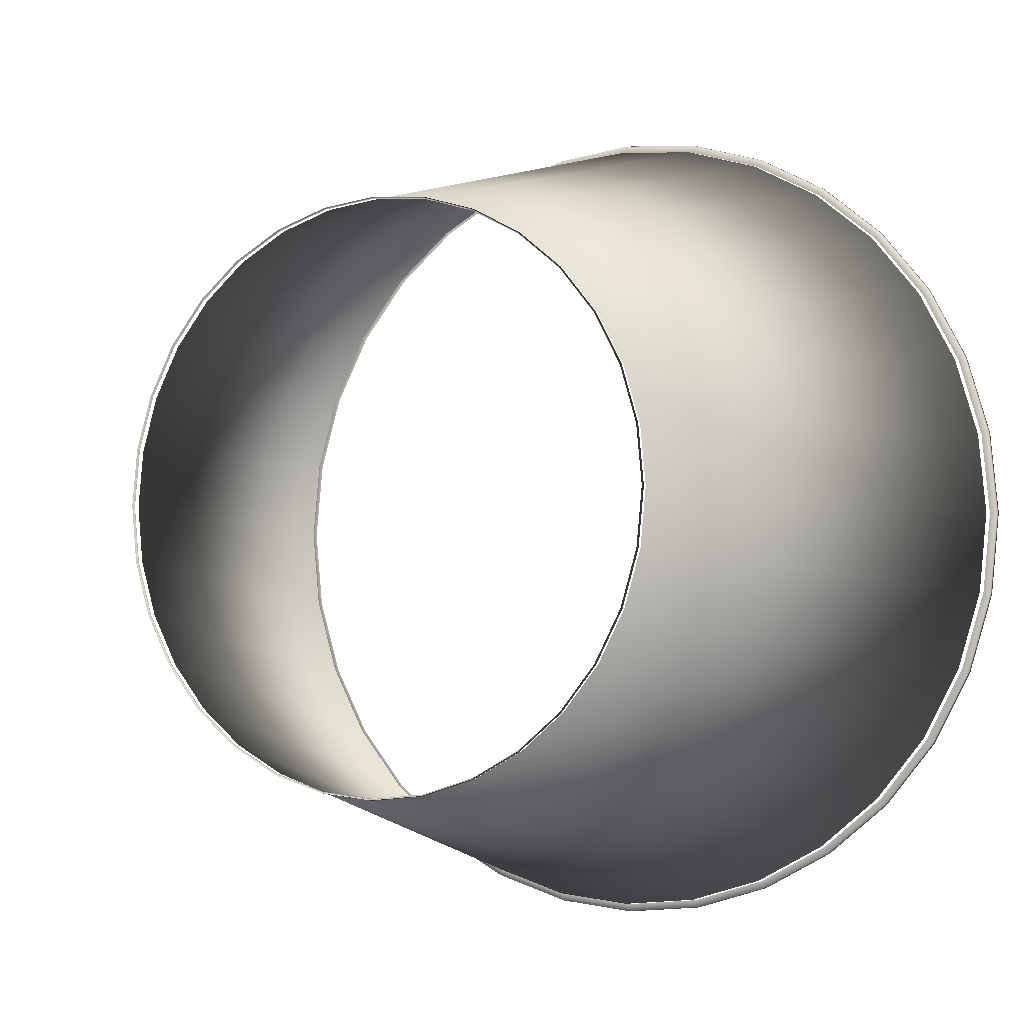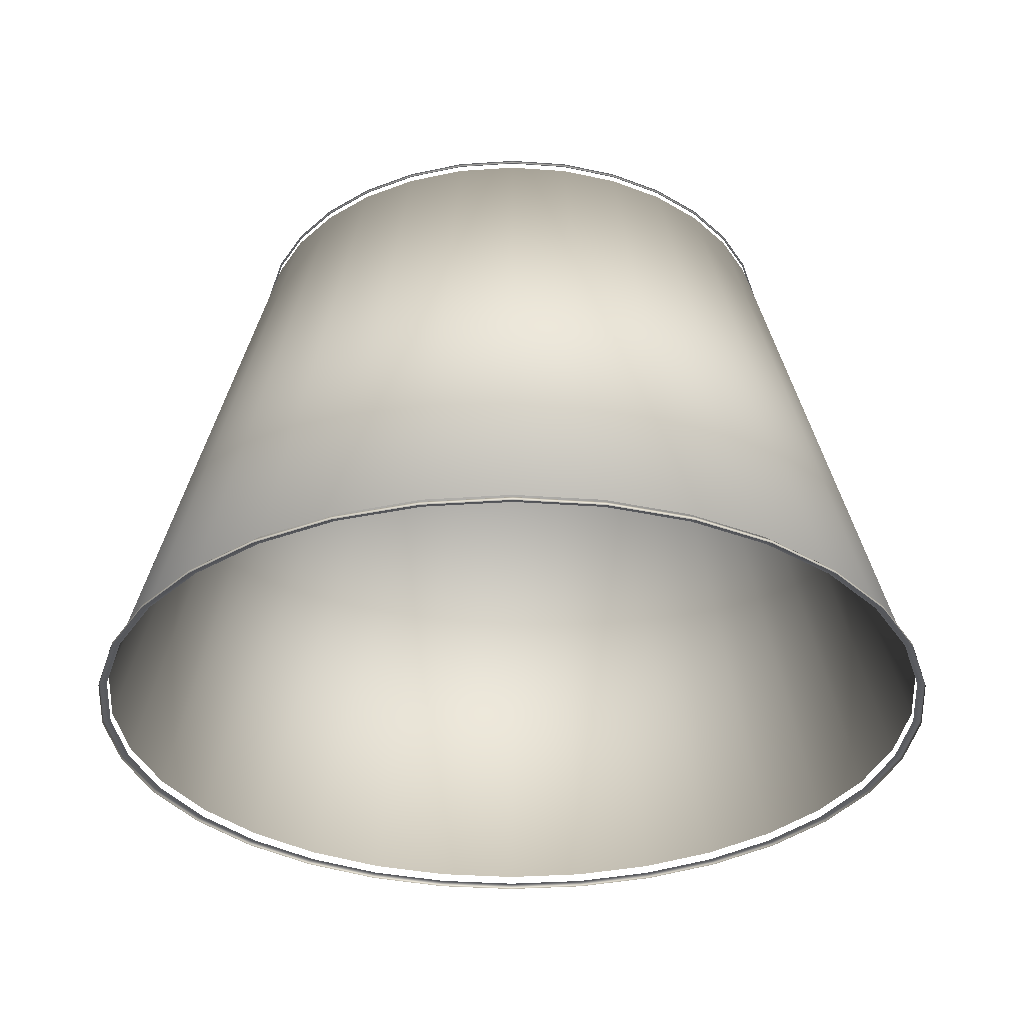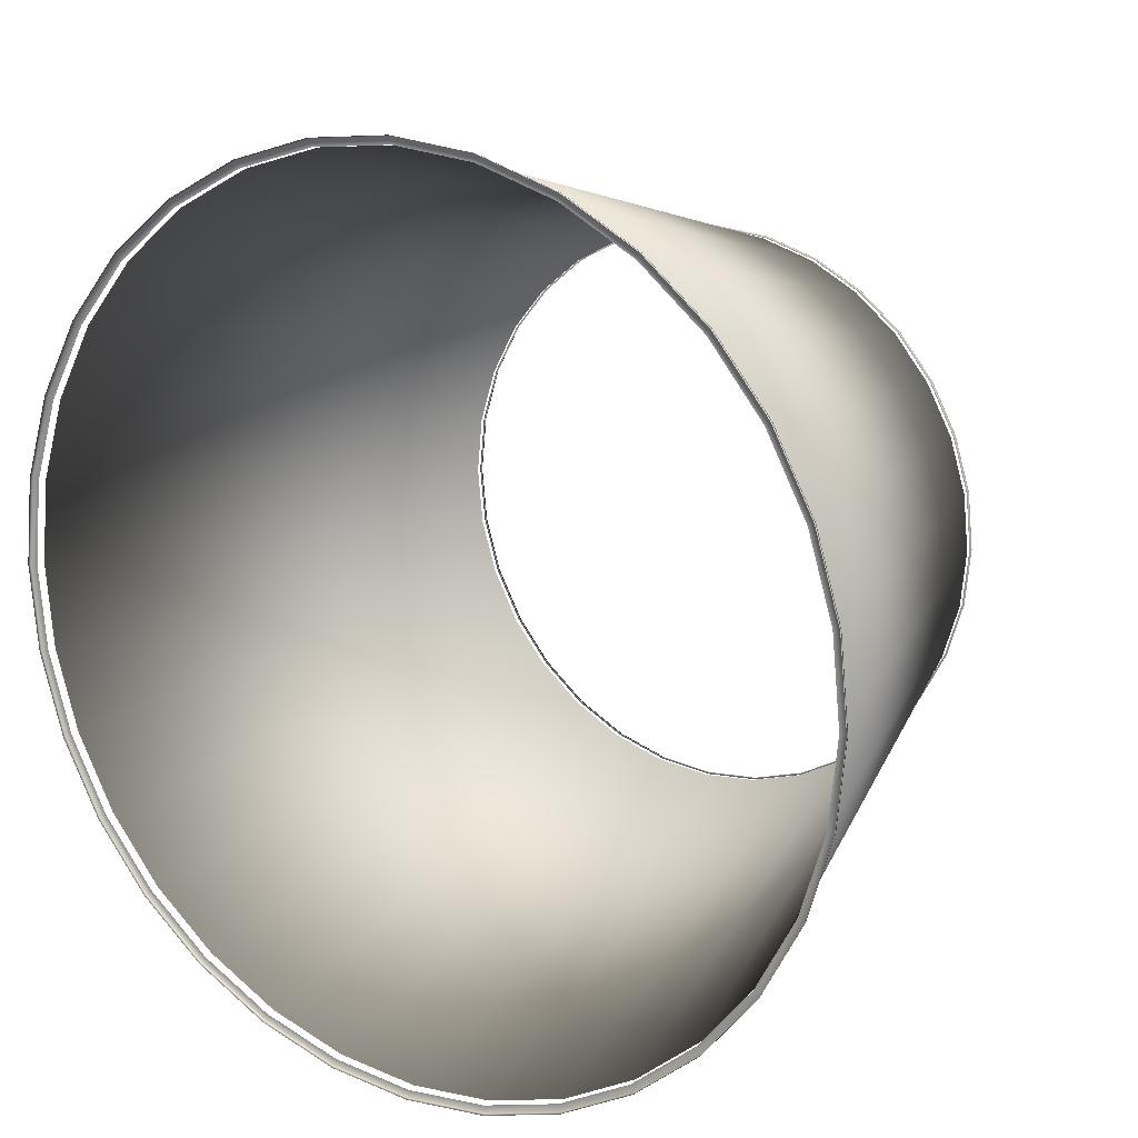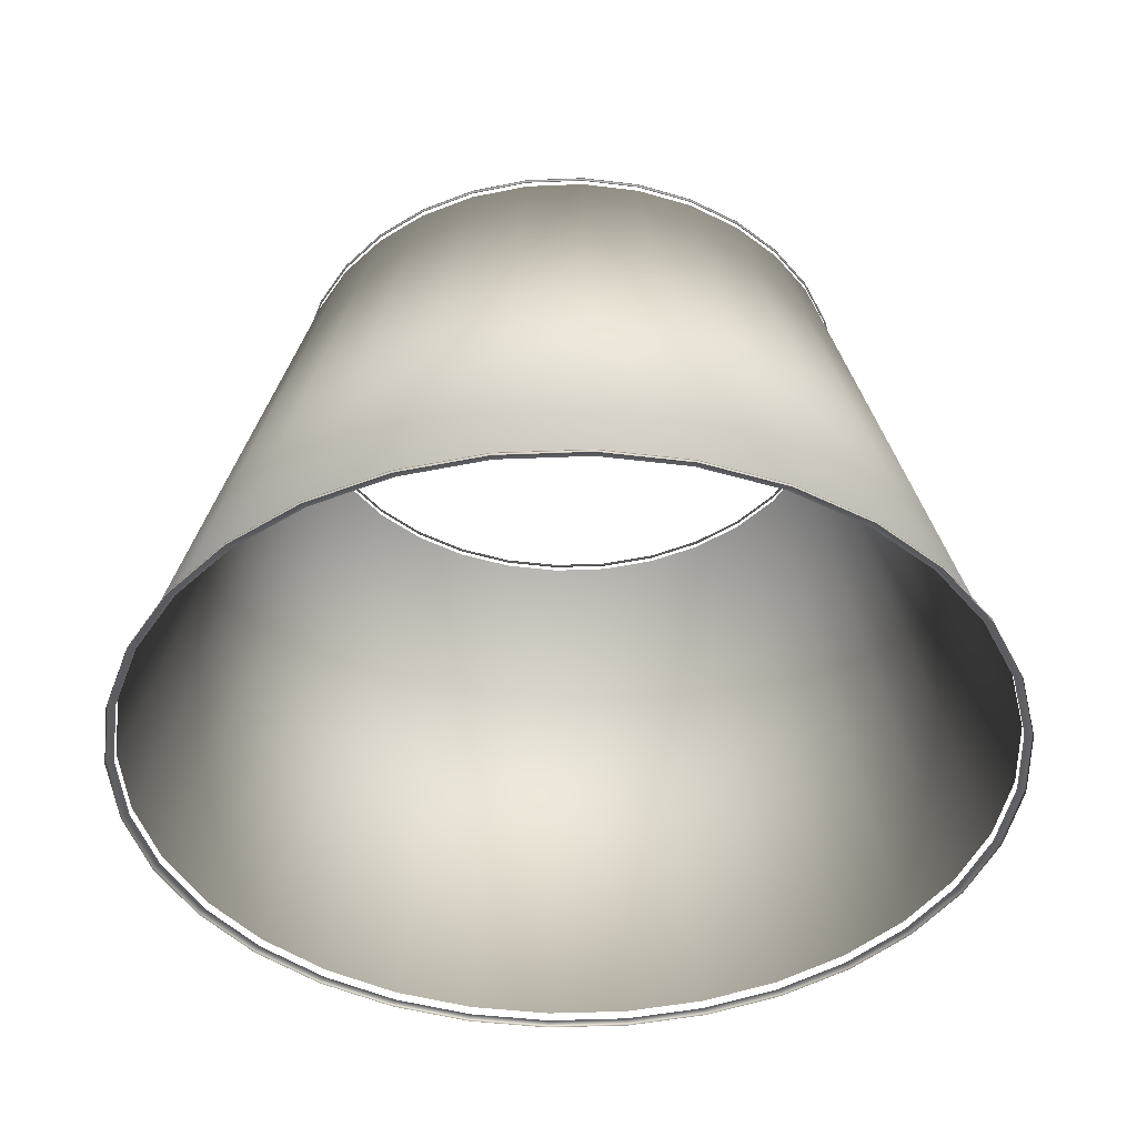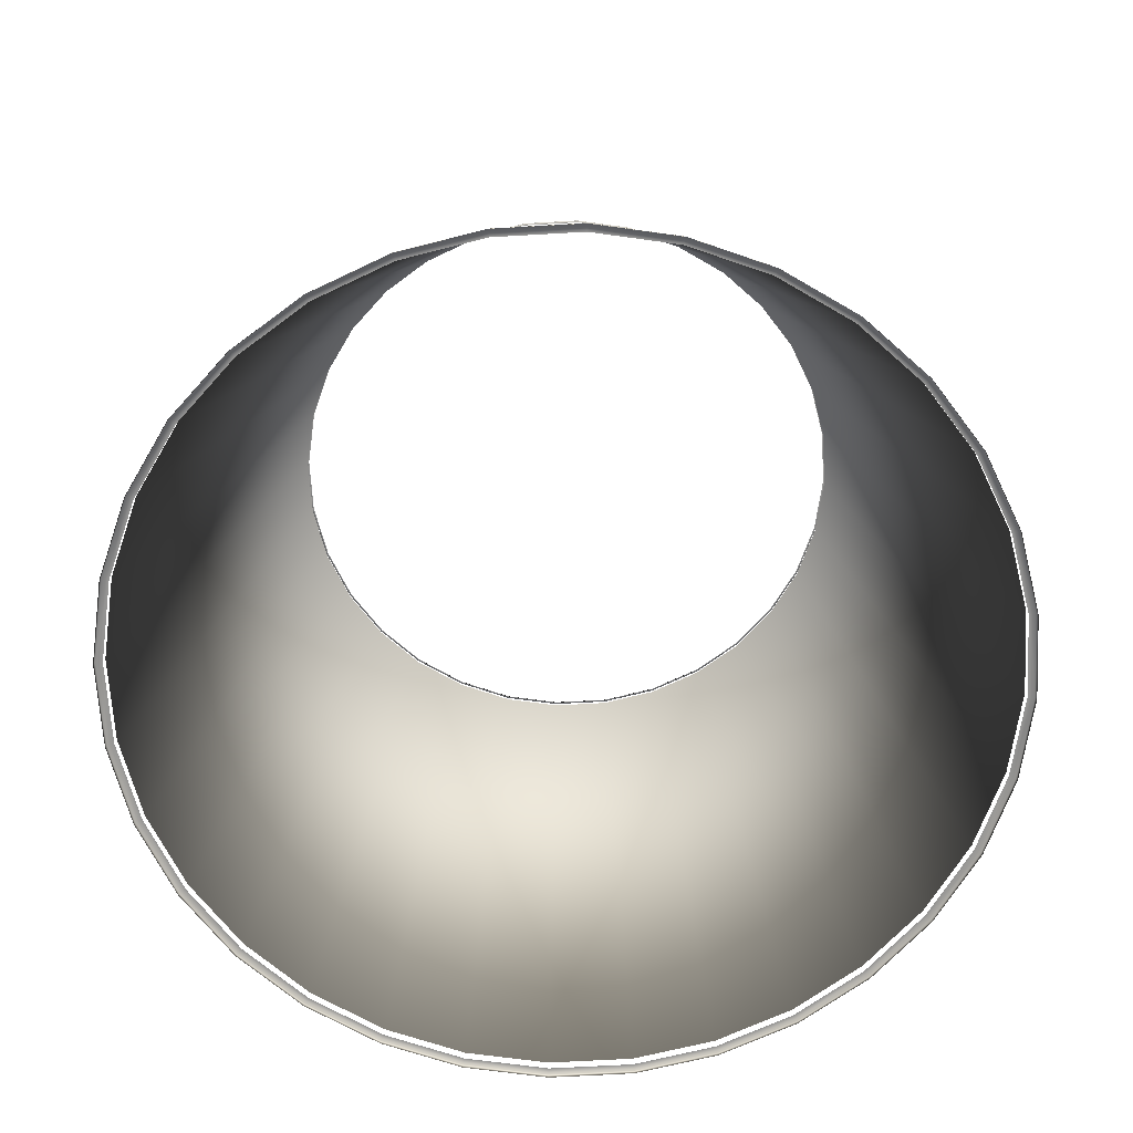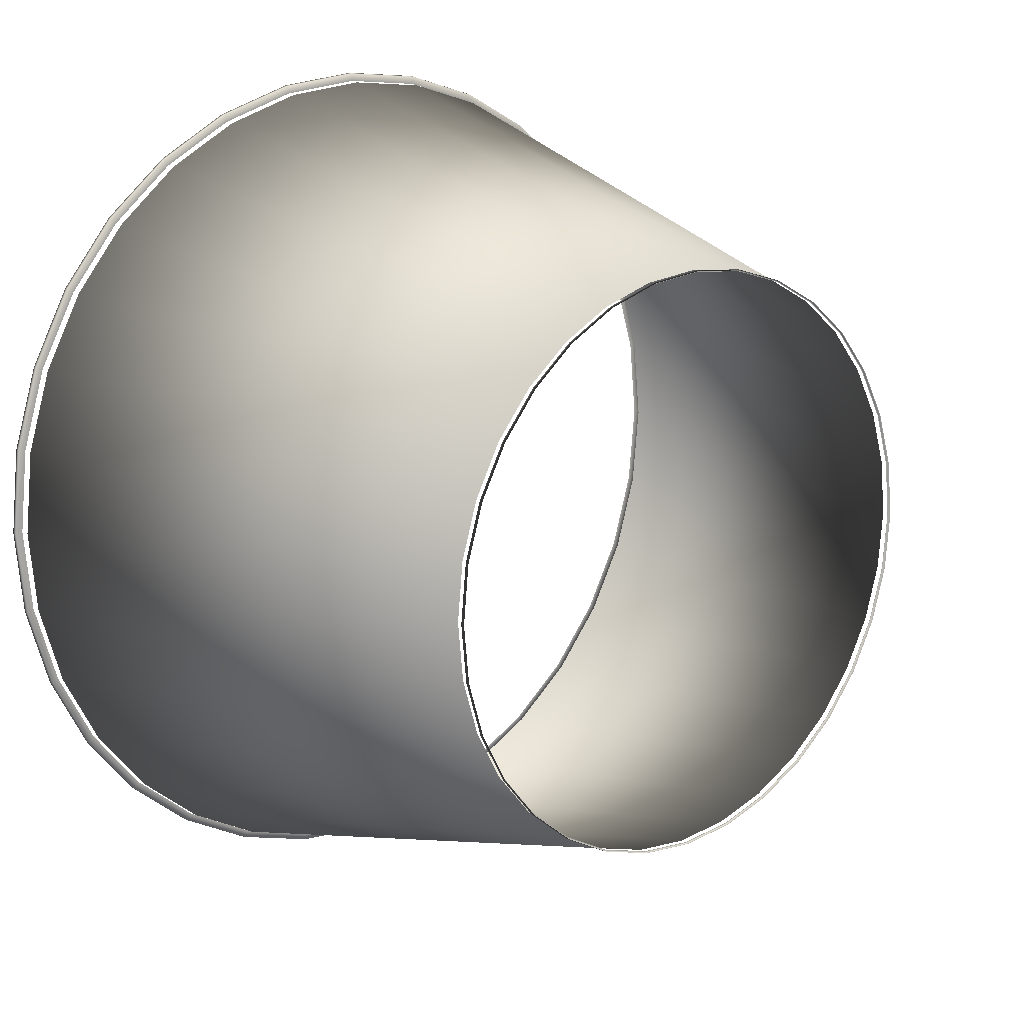
<metadata>
{"format":"obj","ext":"obj","renderer":"f3d","projection":"perspective","resolution":1024,"background":"white","views":[{"elev":-3.7,"azim":-150.1,"up":"+Z"},{"elev":-32.8,"azim":89.9,"up":"+Y"},{"elev":16.4,"azim":33.4,"up":"+Z"},{"elev":-42.4,"azim":-36.6,"up":"+Y"},{"elev":-66.6,"azim":31.4,"up":"+Y"},{"elev":15.0,"azim":139.2,"up":"+Z"}]}
</metadata>
<code>
v -0.8392 1.574 -4.039
v -0.8385 1.574 -4.038
v -0.8134 1.574 -4.059
v -0.6573 1.574 -4.075
v -0.6577 1.574 -4.074
v -0.629 1.574 -4.059
v -0.6573 1.574 -3.767
v -0.6284 1.574 -3.782
v -0.629 1.574 -3.783
v -0.8849 1.574 -3.953
v -0.8881 1.574 -3.921
v -0.8871 1.574 -3.921
v -0.5574 1.574 -3.888
v -0.5584 1.574 -3.888
v -0.5679 1.574 -3.857
v -0.86 1.574 -3.828
v -0.8392 1.574 -3.803
v -0.8385 1.574 -3.803
v -0.7538 1.574 -4.085
v -0.7851 1.574 -4.075
v -0.7847 1.574 -4.074
v -0.5669 1.574 -3.985
v -0.5824 1.574 -4.014
v -0.5832 1.574 -4.013
v -0.7212 1.574 -3.754
v -0.7212 1.574 -3.755
v -0.7536 1.574 -3.758
v -0.86 1.574 -4.014
v -0.8592 1.574 -4.013
v -0.6886 1.574 -4.085
v -0.6888 1.574 -4.084
v -0.6031 1.574 -3.803
v -0.6038 1.574 -3.803
v -0.8849 1.574 -3.888
v -0.8839 1.574 -3.888
v -0.5542 1.574 -3.921
v -0.5552 1.574 -3.921
v -0.8139 1.574 -3.782
v -0.8134 1.574 -3.783
v -0.7212 1.574 -4.088
v -0.7536 1.574 -4.084
v -0.6031 1.574 -4.039
v -0.6038 1.574 -4.038
v -0.9539 1.268 -3.824
v -0.9498 1.268 -3.826
v -0.9269 1.268 -3.783
v -0.4885 1.268 -4.017
v -0.4742 1.268 -3.97
v -0.4785 1.268 -3.969
v -0.7703 1.268 -3.674
v -0.8176 1.268 -3.688
v -0.8159 1.268 -3.692
v -0.8993 1.268 -4.099
v -0.8611 1.268 -4.13
v -0.8587 1.268 -4.127
v -0.5813 1.268 -4.13
v -0.5837 1.268 -4.127
v -0.6265 1.268 -4.149
v -0.6248 1.268 -3.688
v -0.6265 1.268 -3.692
v -0.5837 1.268 -3.715
v -0.973 1.268 -3.921
v -0.9682 1.268 -3.97
v -0.9639 1.268 -3.969
v -0.4742 1.268 -3.872
v -0.4885 1.268 -3.824
v -0.4926 1.268 -3.826
v -0.9306 1.268 -3.781
v -0.8961 1.268 -3.746
v -0.7703 1.268 -4.168
v -0.7695 1.268 -4.164
v -0.8159 1.268 -4.149
v -0.5118 1.268 -4.061
v -0.4926 1.268 -4.016
v -0.7695 1.268 -3.678
v -0.7212 1.268 -3.673
v -0.9306 1.268 -4.061
v -0.8961 1.268 -4.096
v -0.672 1.268 -4.168
v -0.6248 1.268 -4.154
v -0.5431 1.268 -3.743
v -0.5813 1.268 -3.711
v -0.9686 1.268 -3.921
v -0.9639 1.268 -3.873
v -0.6887 1.576 -4.084
v -0.7212 1.576 -4.087
v -0.6574 1.576 -4.075
v -0.6286 1.576 -4.059
v -0.6033 1.576 -4.039
v -0.5826 1.576 -4.013
v -0.5672 1.576 -3.985
v -0.5574 1.574 -3.953
v -0.5577 1.576 -3.953
v -0.5545 1.576 -3.921
v -0.5577 1.576 -3.888
v -0.5672 1.576 -3.857
v -0.5826 1.576 -3.828
v -0.5669 1.574 -3.857
v -0.6033 1.576 -3.803
v -0.6286 1.576 -3.782
v -0.6574 1.576 -3.767
v -0.6887 1.576 -3.757
v -0.7212 1.576 -3.754
v -0.6886 1.574 -3.757
v -0.7537 1.576 -3.757
v -0.785 1.576 -3.767
v -0.7538 1.574 -3.757
v -0.8138 1.576 -3.782
v -0.839 1.576 -3.803
v -0.8597 1.576 -3.828
v -0.8751 1.576 -3.857
v -0.8846 1.576 -3.888
v -0.8878 1.576 -3.921
v -0.8846 1.576 -3.953
v -0.8751 1.576 -3.985
v -0.8597 1.576 -4.013
v -0.839 1.576 -4.039
v -0.8138 1.576 -4.059
v -0.785 1.576 -4.075
v -0.8139 1.574 -4.06
v -0.7537 1.576 -4.084
v -0.7847 1.574 -3.768
v -0.5679 1.574 -3.984
v -0.8592 1.574 -3.829
v -0.8745 1.574 -3.857
v -0.5832 1.574 -3.829
v -0.8839 1.574 -3.953
v -0.8745 1.574 -3.984
v -0.6577 1.574 -3.768
v -0.6888 1.574 -3.758
v -0.6284 1.574 -4.06
v -0.7851 1.574 -3.767
v -0.5584 1.574 -3.953
v -0.8754 1.574 -3.857
v -0.5824 1.574 -3.828
v -0.7212 1.574 -4.087
v -0.8754 1.574 -3.985
v -0.7212 1.268 -4.173
v -0.7212 1.266 -4.173
v -0.6246 1.266 -4.154
v -0.5431 1.268 -4.099
v -0.581 1.266 -4.131
v -0.5428 1.266 -4.099
v -0.4881 1.266 -4.017
v -0.4737 1.266 -3.97
v -0.4693 1.268 -3.921
v -0.4737 1.266 -3.872
v -0.4881 1.266 -3.824
v -0.5118 1.268 -3.781
v -0.5428 1.266 -3.742
v -0.581 1.266 -3.711
v -0.672 1.266 -3.673
v -0.672 1.268 -3.674
v -0.7212 1.268 -3.669
v -0.7212 1.266 -3.669
v -0.7704 1.266 -3.673
v -0.8611 1.268 -3.711
v -0.8177 1.266 -3.688
v -0.8993 1.268 -3.743
v -0.8614 1.266 -3.711
v -0.931 1.266 -3.781
v -0.9687 1.266 -3.872
v -0.9682 1.268 -3.872
v -0.9687 1.266 -3.97
v -0.9539 1.268 -4.017
v -0.931 1.266 -4.061
v -0.8996 1.266 -4.099
v -0.8614 1.266 -4.131
v -0.8176 1.268 -4.154
v -0.7704 1.266 -4.168
v -0.5154 1.268 -3.783
v -0.9498 1.268 -4.016
v -0.6729 1.268 -3.678
v -0.5462 1.268 -4.096
v -0.8587 1.268 -3.715
v -0.4737 1.268 -3.921
v -0.5462 1.268 -3.746
v -0.6729 1.268 -4.164
v -0.9269 1.268 -4.058
v -0.5154 1.268 -4.058
v -0.7212 1.268 -4.168
v -0.4785 1.268 -3.873
v -0.673 1.273 -4.163
v -0.6887 1.571 -4.084
v -0.7212 1.571 -4.087
v -0.6267 1.273 -4.149
v -0.6575 1.571 -4.074
v -0.6288 1.571 -4.059
v -0.6036 1.571 -4.038
v -0.584 1.273 -4.126
v -0.5829 1.571 -4.013
v -0.5466 1.273 -4.095
v -0.5676 1.571 -3.984
v -0.5159 1.273 -4.058
v -0.5581 1.571 -3.953
v -0.4931 1.273 -4.015
v -0.5549 1.571 -3.921
v -0.4791 1.273 -3.969
v -0.5581 1.571 -3.888
v -0.4743 1.273 -3.921
v -0.5676 1.571 -3.857
v -0.4791 1.273 -3.873
v -0.5829 1.571 -3.828
v -0.4931 1.273 -3.826
v -0.6036 1.571 -3.803
v -0.5159 1.273 -3.784
v -0.584 1.273 -3.716
v -0.6288 1.571 -3.783
v -0.6267 1.273 -3.693
v -0.6575 1.571 -3.767
v -0.673 1.273 -3.679
v -0.6887 1.571 -3.758
v -0.7212 1.571 -3.755
v -0.7693 1.273 -3.679
v -0.7536 1.571 -3.758
v -0.8156 1.273 -3.693
v -0.7848 1.571 -3.767
v -0.8136 1.571 -3.783
v -0.8388 1.571 -3.803
v -0.8583 1.273 -3.716
v -0.8594 1.571 -3.828
v -0.8957 1.273 -3.746
v -0.8748 1.571 -3.857
v -0.9264 1.273 -3.784
v -0.8843 1.571 -3.888
v -0.9492 1.273 -3.826
v -0.8875 1.571 -3.921
v -0.9633 1.273 -3.873
v -0.8843 1.571 -3.953
v -0.968 1.273 -3.921
v -0.8748 1.571 -3.984
v -0.9633 1.273 -3.969
v -0.9264 1.273 -4.058
v -0.8594 1.571 -4.013
v -0.8388 1.571 -4.038
v -0.8136 1.571 -4.059
v -0.8957 1.273 -4.095
v -0.7848 1.571 -4.074
v -0.8583 1.273 -4.126
v -0.7536 1.571 -4.084
v -0.7693 1.273 -4.163
v -0.8156 1.273 -4.149
v -0.672 1.266 -4.168
v -0.5114 1.266 -4.061
v -0.4689 1.266 -3.921
v -0.5114 1.266 -3.781
v -0.6246 1.266 -3.688
v -0.8996 1.266 -3.742
v -0.9543 1.266 -3.824
v -0.9735 1.266 -3.921
v -0.9543 1.266 -4.017
v -0.8177 1.266 -4.154
v -0.7212 1.273 -4.168
v -0.5466 1.273 -3.746
v -0.7212 1.273 -3.674
v -0.9492 1.273 -4.015
f 1 2 3
f 4 5 6
f 7 8 9
f 10 11 12
f 13 14 15
f 16 17 18
f 19 20 21
f 22 23 24
f 25 26 27
f 28 29 2
f 30 31 5
f 32 33 9
f 11 34 35
f 13 36 37
f 17 38 39
f 40 19 41
f 23 42 43
f 44 45 46
f 47 48 49
f 50 51 52
f 53 54 55
f 56 57 58
f 59 60 61
f 62 63 64
f 65 66 67
f 68 46 69
f 70 71 72
f 73 47 74
f 50 75 76
f 77 53 78
f 79 80 58
f 81 82 61
f 62 83 84
f 30 85 86
f 4 87 85
f 88 87 4
f 42 89 88
f 23 90 89
f 22 91 90
f 92 93 91
f 94 93 92
f 95 94 36
f 96 95 13
f 97 96 98
f 32 99 97
f 8 100 99
f 101 100 8
f 102 101 7
f 103 102 104
f 105 103 25
f 106 105 107
f 38 108 106
f 109 108 38
f 110 109 17
f 111 110 16
f 34 112 111
f 113 112 34
f 114 113 11
f 115 114 10
f 28 116 115
f 117 116 28
f 118 117 1
f 119 118 120
f 86 121 19
f 19 121 119
f 107 27 122
f 92 22 123
f 16 124 125
f 98 15 126
f 10 127 128
f 7 129 130
f 42 131 6
f 120 3 21
f 132 122 39
f 92 133 37
f 34 134 125
f 32 135 126
f 40 136 31
f 28 137 128
f 104 130 26
f 79 138 139
f 140 80 79
f 56 80 140
f 141 56 142
f 73 141 143
f 144 47 73
f 145 48 47
f 146 48 145
f 147 65 146
f 148 66 65
f 149 66 148
f 150 81 149
f 151 82 81
f 59 82 151
f 152 153 59
f 154 153 152
f 50 154 155
f 51 50 156
f 157 51 158
f 159 157 160
f 161 68 159
f 44 68 161
f 162 163 44
f 62 163 162
f 164 63 62
f 165 63 164
f 166 77 165
f 167 53 77
f 168 54 53
f 169 54 168
f 138 70 170
f 170 70 169
f 66 149 171
f 63 165 172
f 153 173 60
f 56 141 174
f 54 169 72
f 51 157 175
f 146 176 49
f 163 84 45
f 81 177 171
f 138 79 178
f 77 179 172
f 154 76 173
f 73 180 174
f 138 181 71
f 157 159 69
f 146 65 182
f 183 184 185
f 186 187 184
f 188 187 186
f 189 188 190
f 191 189 192
f 193 191 194
f 195 193 196
f 197 195 198
f 199 197 200
f 201 199 202
f 203 201 204
f 205 203 206
f 207 208 205
f 209 210 208
f 211 212 210
f 213 212 211
f 214 215 213
f 216 217 215
f 218 217 216
f 219 218 220
f 221 219 222
f 223 221 224
f 225 223 226
f 227 225 228
f 229 227 230
f 231 229 232
f 233 234 231
f 235 234 233
f 236 235 237
f 238 236 239
f 185 240 241
f 240 238 242
f 120 1 3
f 131 4 6
f 129 7 9
f 127 10 12
f 98 13 15
f 124 16 18
f 41 19 21
f 123 22 24
f 107 25 27
f 1 28 2
f 4 30 5
f 8 32 9
f 12 11 35
f 14 13 37
f 18 17 39
f 136 40 41
f 24 23 43
f 68 44 46
f 74 47 49
f 75 50 52
f 78 53 55
f 80 56 58
f 82 59 61
f 83 62 64
f 182 65 67
f 159 68 69
f 169 70 72
f 180 73 74
f 154 50 76
f 179 77 78
f 178 79 58
f 177 81 61
f 163 62 84
f 40 30 86
f 30 4 85
f 131 88 4
f 131 42 88
f 42 23 89
f 23 22 90
f 22 92 91
f 36 94 92
f 13 95 36
f 98 96 13
f 135 97 98
f 135 32 97
f 32 8 99
f 7 101 8
f 104 102 7
f 25 103 104
f 107 105 25
f 132 106 107
f 132 38 106
f 17 109 38
f 16 110 17
f 134 111 16
f 134 34 111
f 11 113 34
f 10 114 11
f 137 115 10
f 137 28 115
f 1 117 28
f 120 118 1
f 20 119 120
f 40 86 19
f 20 19 119
f 132 107 122
f 133 92 123
f 134 16 125
f 135 98 126
f 137 10 128
f 104 7 130
f 43 42 6
f 20 120 21
f 38 132 39
f 36 92 37
f 35 34 125
f 33 32 126
f 30 40 31
f 29 28 128
f 25 104 26
f 243 79 139
f 243 140 79
f 142 56 140
f 143 141 142
f 244 73 143
f 244 144 73
f 144 145 47
f 245 146 145
f 245 147 146
f 147 148 65
f 246 149 148
f 246 150 149
f 150 151 81
f 247 59 151
f 247 152 59
f 155 154 152
f 156 50 155
f 158 51 156
f 160 157 158
f 248 159 160
f 248 161 159
f 249 44 161
f 249 162 44
f 250 62 162
f 250 164 62
f 251 165 164
f 251 166 165
f 166 167 77
f 167 168 53
f 252 169 168
f 139 138 170
f 252 170 169
f 67 66 171
f 64 63 172
f 59 153 60
f 57 56 174
f 55 54 72
f 52 51 175
f 48 146 49
f 44 163 45
f 149 81 171
f 181 138 178
f 165 77 172
f 153 154 173
f 141 73 174
f 70 138 71
f 175 157 69
f 176 146 182
f 253 183 185
f 183 186 184
f 190 188 186
f 192 189 190
f 194 191 192
f 196 193 194
f 198 195 196
f 200 197 198
f 202 199 200
f 204 201 202
f 206 203 204
f 254 205 206
f 254 207 205
f 207 209 208
f 209 211 210
f 255 213 211
f 255 214 213
f 214 216 215
f 220 218 216
f 222 219 220
f 224 221 222
f 226 223 224
f 228 225 226
f 230 227 228
f 232 229 230
f 256 231 232
f 256 233 231
f 237 235 233
f 239 236 237
f 242 238 239
f 253 185 241
f 241 240 242

</code>
